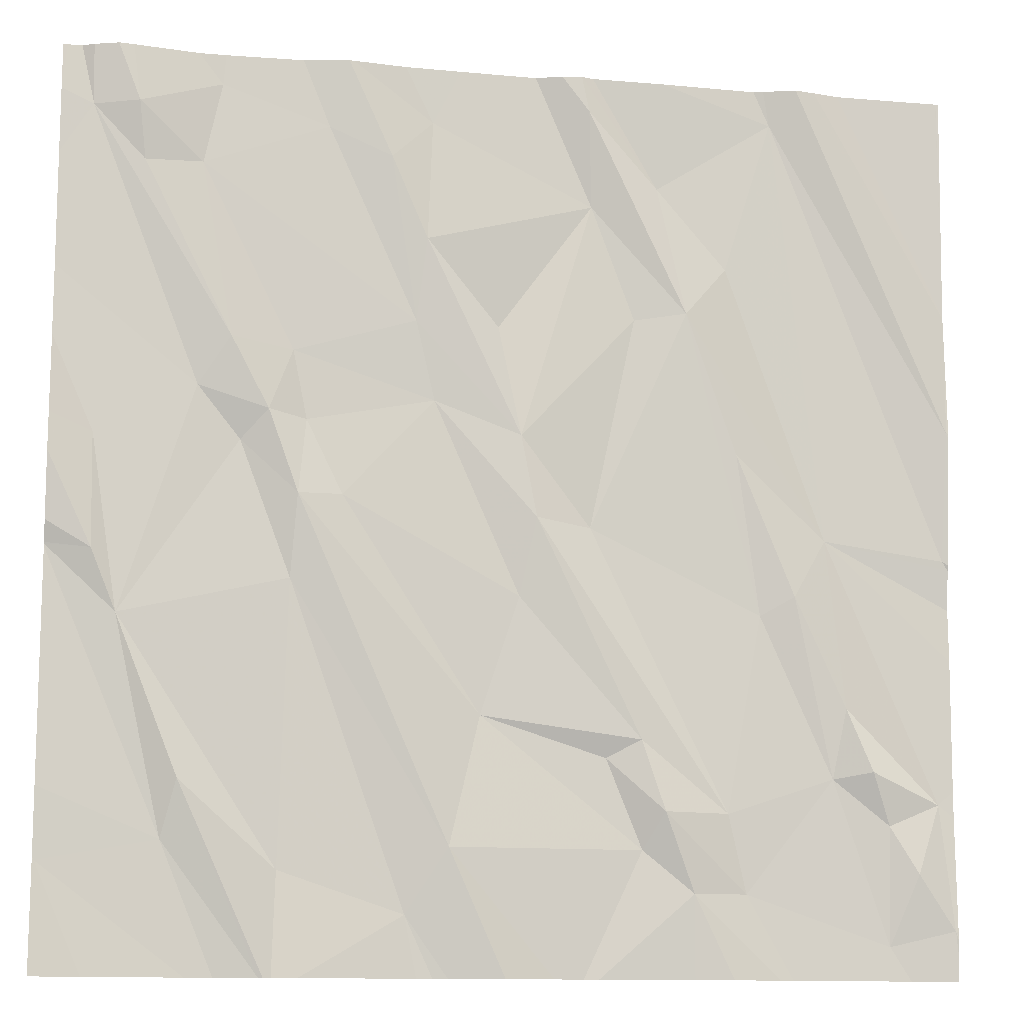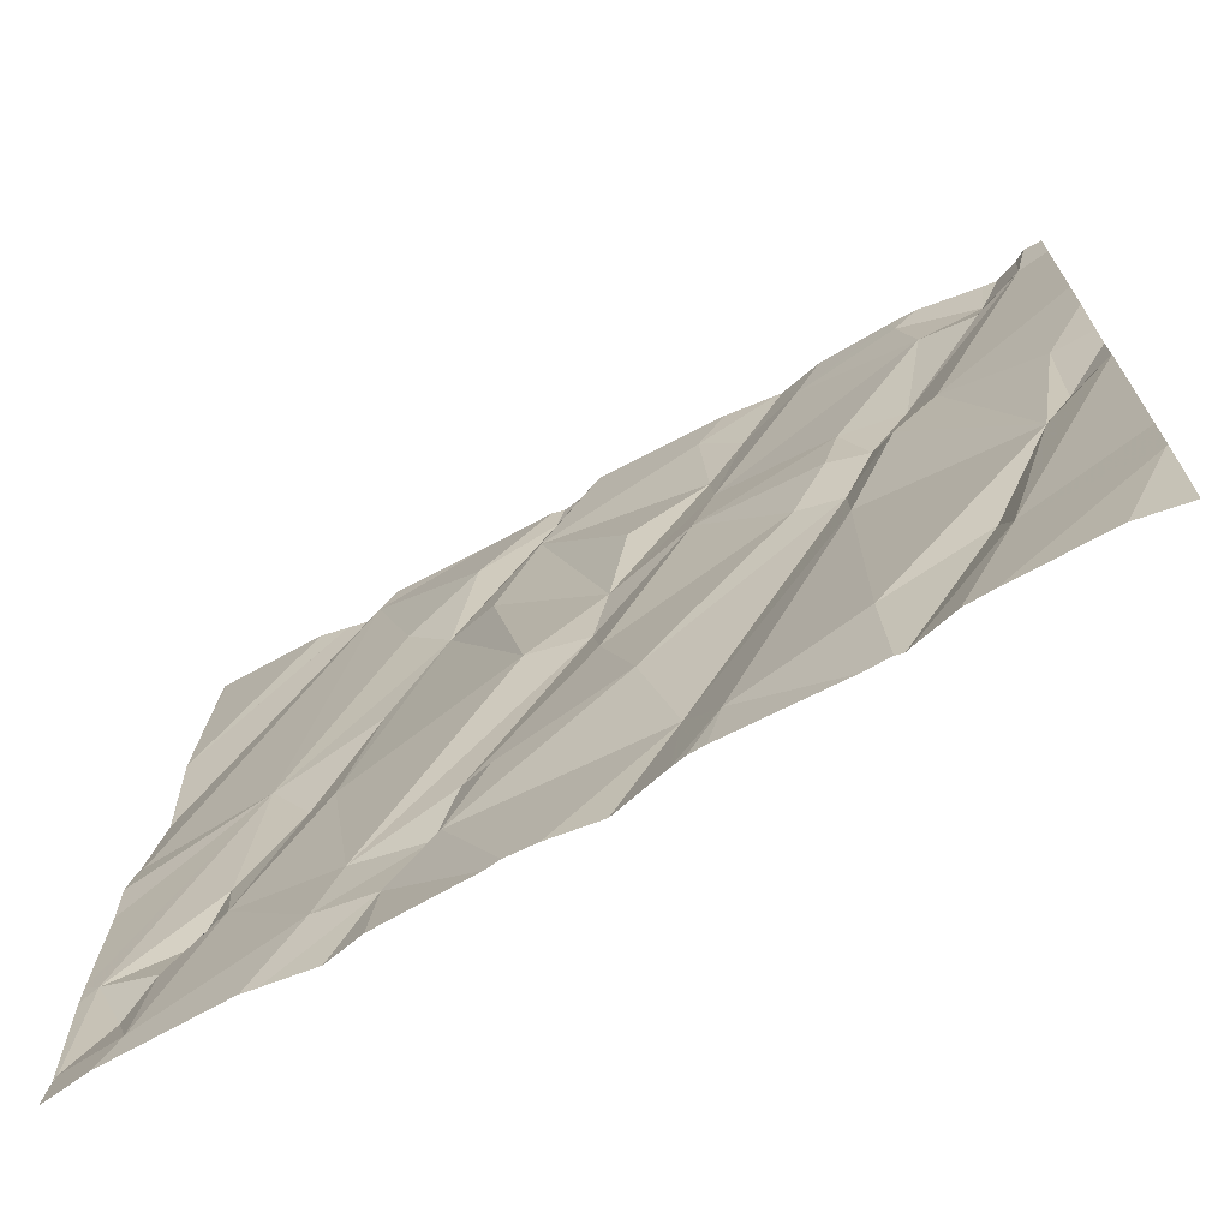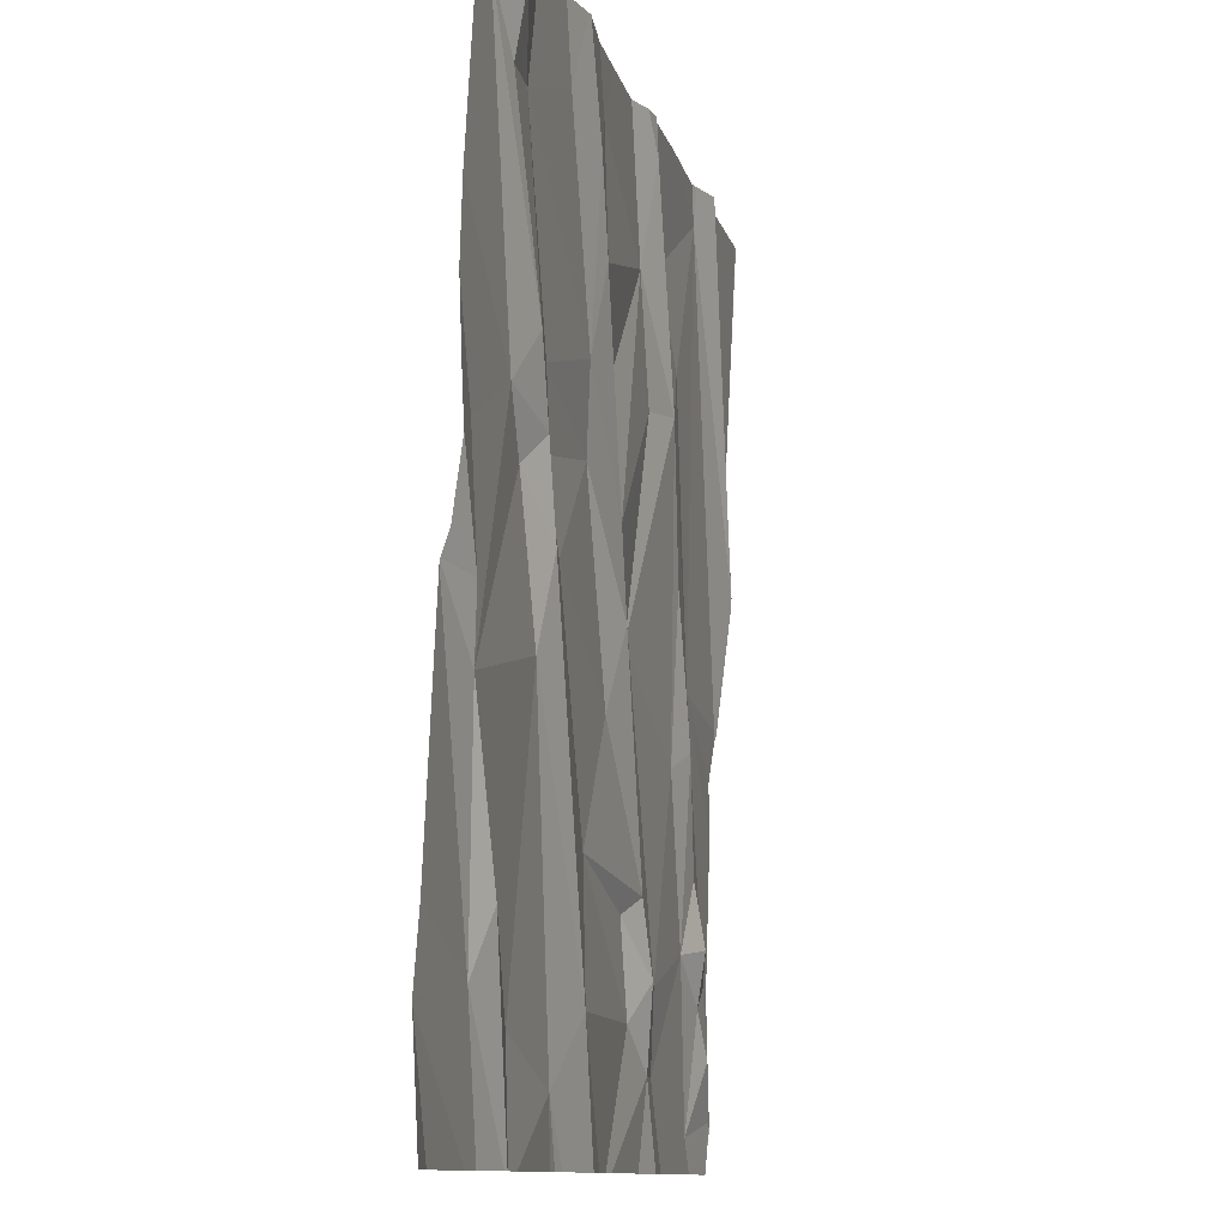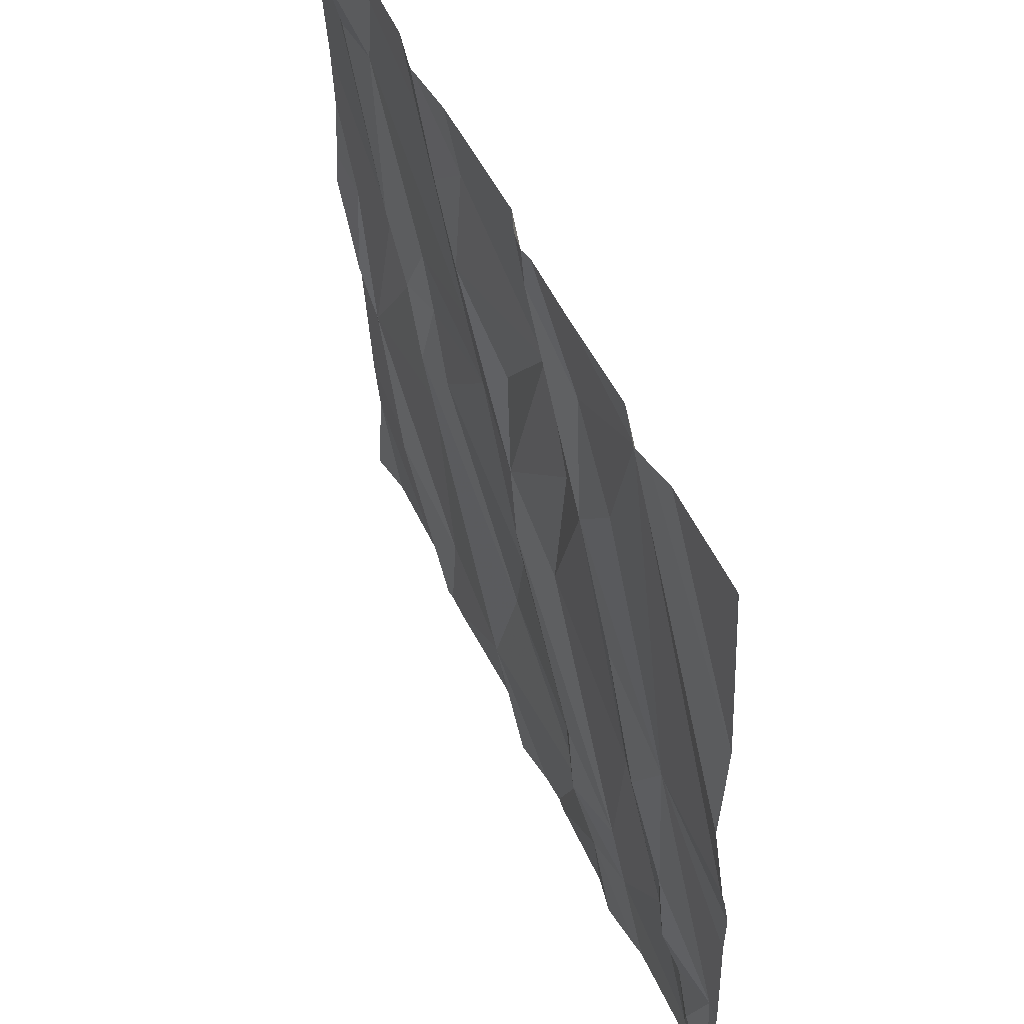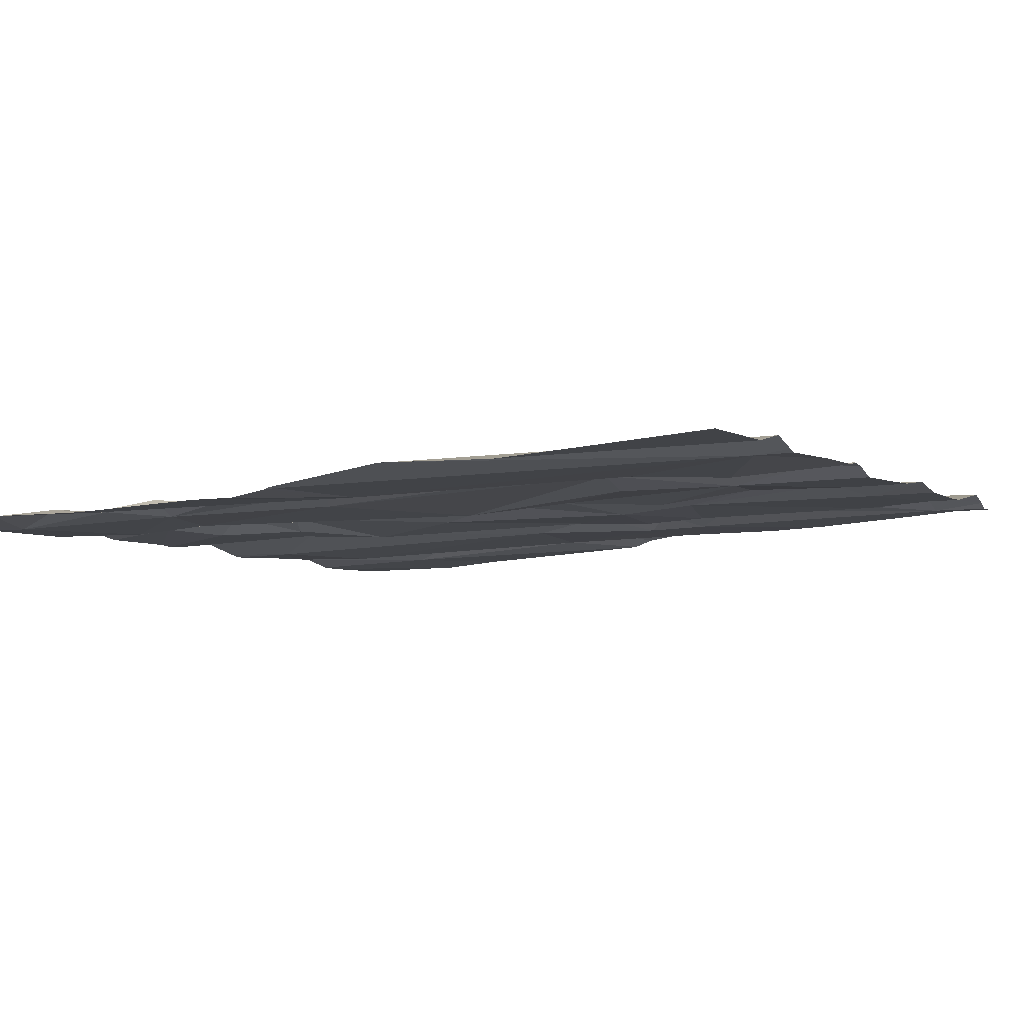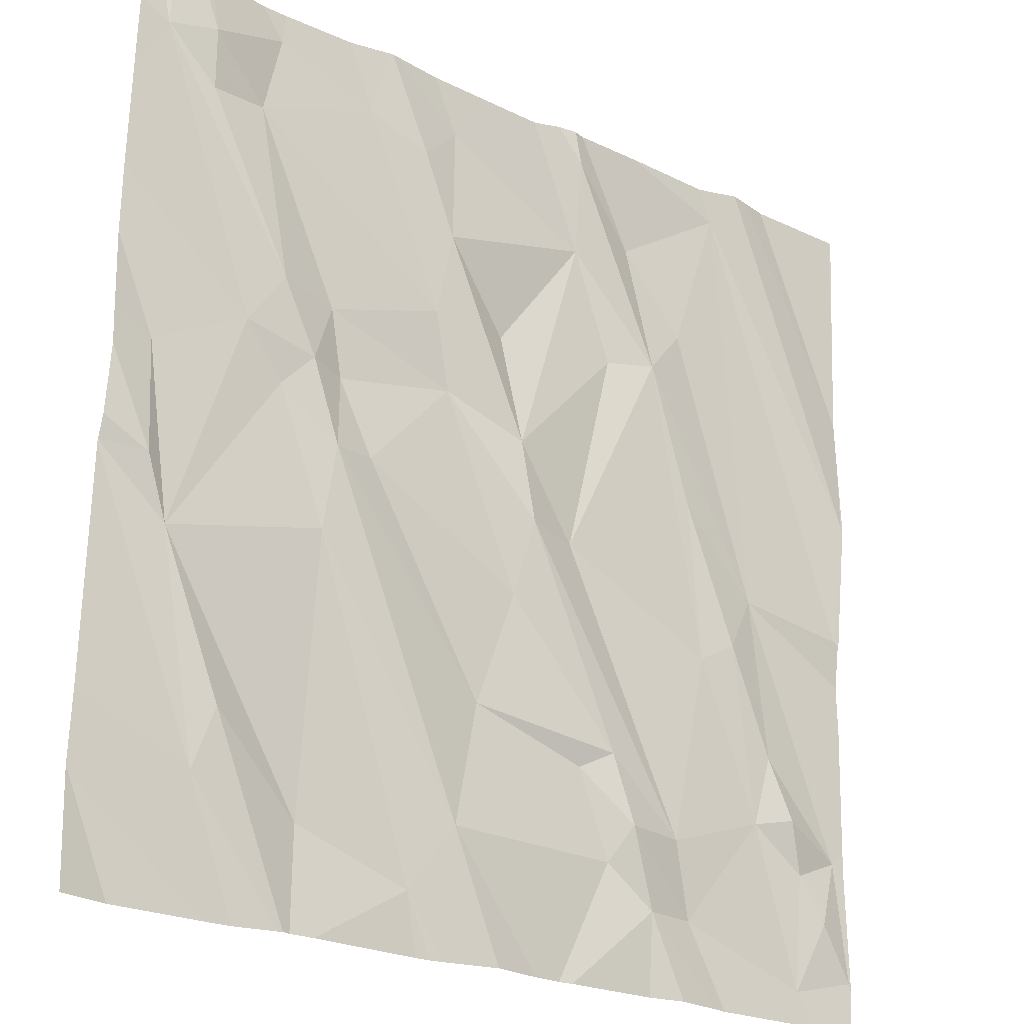
<metadata>
{"format":"obj","ext":"obj","renderer":"f3d","projection":"perspective","resolution":1024,"background":"white","views":[{"elev":-12.3,"azim":-8.9,"up":"+Y"},{"elev":-70.4,"azim":-148.9,"up":"+Y"},{"elev":-10.8,"azim":-74.8,"up":"+Y"},{"elev":52.8,"azim":67.8,"up":"+Y"},{"elev":-6.8,"azim":118.3,"up":"+Z"},{"elev":-23.5,"azim":-36.1,"up":"+Y"}]}
</metadata>
<code>
v -71.64 288.7 500.8
v -71.27 288.8 500.8
v -71.74 288.7 500.8
v -72.72 288.7 500.8
v -73.06 288.7 500.8
v -72.81 288.7 500.8
v -71.4 288.8 500.7
v -71.66 290.6 500.8
v -71.68 290.6 500.8
v -72.07 290.6 500.9
v -72.11 290.6 500.9
v -72.42 288.8 500.8
v -71.27 290.6 500.8
v -71.49 290.6 500.8
v -72.83 290.6 500.9
v -73.16 288.9 500.8
v -71.59 290.6 500.9
v -71.83 288.9 500.8
v -71.29 289.1 500.8
v -72.92 289 500.8
v -72.34 289 500.8
v -72.04 290.6 500.9
v -71.89 290.6 500.8
v -72.66 290.6 500.9
v -71.71 288.9 500.8
v -72.68 288.9 500.8
v -72.27 289.2 500.8
v -72.89 289.1 500.8
v -72.01 289.2 500.8
v -71.93 289 500.8
v -72.86 288.7 500.8
v -72.88 290.6 500.9
v -73.02 289.4 500.8
v -71.75 289 500.8
v -71.89 289 500.8
v -71.94 289.2 500.8
v -71.44 289.1 500.8
v -71.5 289.3 500.8
v -71.35 288.9 500.8
v -71.65 290.5 500.8
v -71.27 289.6 500.8
v -71.53 289.6 500.8
v -71.84 290.1 500.8
v -71.68 289.5 500.8
v -72.04 289.6 500.8
v -72.19 289.5 500.8
v -72.38 289.9 500.8
v -72.16 289.7 500.8
v -71.41 289 500.8
v -71.52 289.1 500.8
v -71.73 289.8 500.8
v -71.61 289.5 500.8
v -72.22 288.7 500.8
v -71.26 289.9 500.8
v -72.57 289.7 500.8
v -72.67 289.5 500.8
v -72.66 289.7 500.8
v -71.26 289 500.7
v -71.26 288.8 500.8
v -72.37 288.7 500.8
v -72.02 288.7 500.8
v -72.33 288.7 500.8
v -72.19 289.8 500.8
v -72.78 289.8 500.8
v -73.07 289.6 500.8
v -71.26 288.8 500.8
v -71.26 288.8 500.8
v -72.87 289.9 500.8
v -73.08 289.8 500.8
v -72.64 289.8 500.8
v -72.72 289.9 500.8
v -71.75 290.2 500.8
v -72.04 290.3 500.8
v -71.95 290.1 500.8
v -72.64 288.7 500.8
v -72.24 290.1 500.8
v -72.4 288.7 500.8
v -72.39 290.5 500.8
v -72.83 290.6 500.9
v -73 290.5 500.9
v -73.1 290.5 500.9
v -72.67 290 500.8
v -72.8 290 500.9
v -72.61 290.5 500.9
v -72.05 290.5 500.9
v -71.9 290.4 500.8
v -72.4 290.2 500.9
v -72.42 290.1 500.8
v -71.26 288.8 500.8
v -72.99 290.4 500.9
v -71.26 288.8 500.8
v -72.87 290.4 500.9
v -72.47 290.4 500.9
v -73.17 288.9 500.8
v -73.02 290.6 500.9
v -73.17 289.6 500.8
v -73.17 289.6 500.8
v -73.17 288.9 500.8
v -73.17 288.9 500.8
v -73.17 289.1 500.8
v -73.17 289.6 500.8
v -73.17 289.8 500.8
v -73.17 289.8 500.9
v -73.17 289.6 500.8
v -73.17 290 500.8
v -73.17 290.1 500.8
v -73.17 290.5 500.9
v -73.17 290.4 500.9
v -71.26 289.1 500.8
v -71.26 289.9 500.8
v -71.26 289.9 500.8
v -71.26 289.6 500.8
v -71.26 289.4 500.8
v -71.26 289.6 500.8
v -71.26 289.5 500.8
v -71.26 290 500.8
v -71.26 289.9 500.8
v -71.26 290.1 500.8
v -71.26 290.1 500.8
v -71.26 290.3 500.8
v -71.82 288.7 500.8
v -72.12 288.7 500.8
v -71.61 288.7 500.7
v -71.5 288.7 500.7
v -72.71 288.7 500.8
v -72.69 288.7 500.8
v -71.26 288.7 500.7
v -72.06 288.7 500.8
v -71.26 288.7 500.7
v -73.07 288.7 500.8
v -73.17 288.7 500.8
v -71.36 288.7 500.7
v -72.56 290.6 500.9
v -72.45 290.6 500.9
v -72.57 290.6 500.9
v -72.58 290.6 500.9
v -73.13 290.6 500.9
v -72.16 290.6 500.8
v -72.33 290.6 500.8
v -73.1 290.6 500.9
v -73.05 290.6 500.9
v -73.16 290.6 500.9
v -73.17 290.6 500.9
v -71.57 290.6 500.9
v -71.55 290.6 500.8
v -71.27 290.6 500.8
v -71.55 290.6 500.8
v -71.26 290.6 500.8
f 124 7 123
f 123 25 1
f 136 84 135
f 135 93 133
f 129 7 132
f 134 78 139
f 21 12 62
f 133 78 134
f 25 18 1
f 22 86 23
f 5 94 130
f 7 25 123
f 19 2 66
f 28 20 4
f 30 29 27
f 122 21 53
f 20 33 96
f 35 34 36
f 37 19 38
f 19 39 2
f 42 41 40
f 45 44 43
f 47 46 48
f 50 49 37
f 7 2 39
f 44 52 51
f 63 48 45
f 42 52 38
f 27 21 30
f 55 46 47
f 12 21 56
f 33 26 56
f 57 56 21
f 75 26 126
f 30 35 29
f 21 27 57
f 26 12 56
f 23 40 9
f 121 18 61
f 52 44 50
f 26 28 125
f 98 20 100
f 19 37 49
f 49 7 39
f 19 49 39
f 30 21 122
f 61 30 128
f 46 55 27
f 44 34 50
f 18 35 30
f 50 37 38
f 50 38 52
f 61 18 30
f 110 41 112
f 19 42 38
f 45 48 34
f 36 34 48
f 26 33 28
f 45 34 44
f 42 19 109
f 13 120 148
f 7 50 25
f 50 34 25
f 18 25 35
f 27 29 36
f 42 51 52
f 34 35 25
f 55 57 27
f 46 27 36
f 20 16 31
f 111 54 110
f 36 29 35
f 49 50 7
f 48 46 36
f 114 42 115
f 96 65 101
f 33 64 68
f 57 64 56
f 69 65 33
f 65 69 102
f 110 54 41
f 68 69 33
f 57 55 70
f 20 28 33
f 56 64 33
f 57 71 64
f 53 21 62
f 40 72 42
f 51 43 44
f 74 73 63
f 63 45 74
f 54 40 41
f 43 74 45
f 6 20 31
f 17 54 116
f 76 63 73
f 80 79 32
f 43 51 42
f 15 84 24
f 119 118 145
f 8 54 17
f 73 74 43
f 17 116 144
f 68 83 81
f 85 73 43
f 86 85 43
f 86 40 23
f 73 78 87
f 63 76 87
f 88 63 87
f 105 68 106
f 81 83 90
f 79 92 84
f 84 93 135
f 80 90 92
f 88 87 93
f 78 93 87
f 80 92 79
f 83 92 90
f 42 72 43
f 47 70 55
f 82 71 70
f 63 47 48
f 63 88 47
f 109 19 58
f 73 85 11
f 71 57 70
f 47 82 70
f 87 76 73
f 43 72 86
f 4 20 6
f 84 92 88
f 10 86 22
f 78 73 138
f 86 72 40
f 93 84 88
f 71 82 83
f 106 81 108
f 83 82 92
f 80 81 90
f 93 78 133
f 82 88 92
f 88 82 47
f 83 68 71
f 64 71 68
f 140 80 141
f 14 118 146
f 94 16 99
f 1 18 3
f 96 33 65
f 97 20 96
f 58 19 66
f 3 18 121
f 98 16 20
f 99 16 98
f 127 2 129
f 100 20 97
f 9 40 8
f 101 65 104
f 67 2 59
f 102 69 105
f 103 65 102
f 5 16 94
f 8 40 54
f 104 65 103
f 105 69 68
f 66 2 89
f 91 2 67
f 106 68 81
f 107 81 142
f 31 16 5
f 108 81 107
f 89 2 91
f 112 41 114
f 113 42 109
f 60 12 77
f 10 85 86
f 114 41 42
f 115 42 113
f 116 54 117
f 62 12 60
f 75 12 26
f 117 54 111
f 11 85 10
f 144 119 147
f 118 120 13
f 77 12 75
f 24 84 136
f 125 28 4
f 126 26 125
f 127 59 2
f 128 30 122
f 15 79 84
f 129 2 7
f 95 80 32
f 130 94 131
f 32 79 15
f 132 7 124
f 137 81 140
f 138 73 11
f 139 78 138
f 140 81 80
f 141 80 95
f 142 81 137
f 143 107 142
f 144 116 119
f 145 118 14
f 146 118 13
f 147 119 145

</code>
